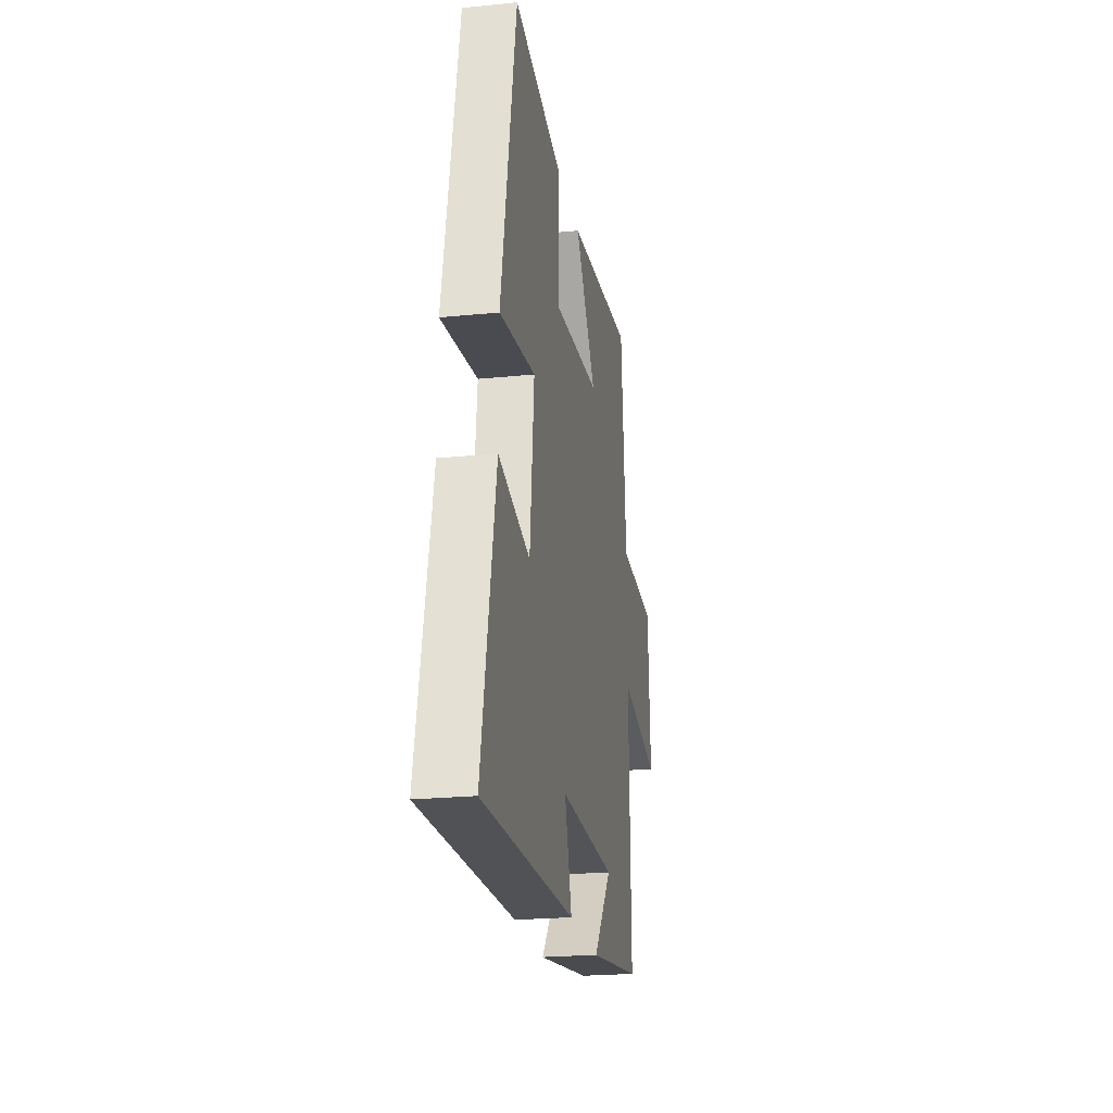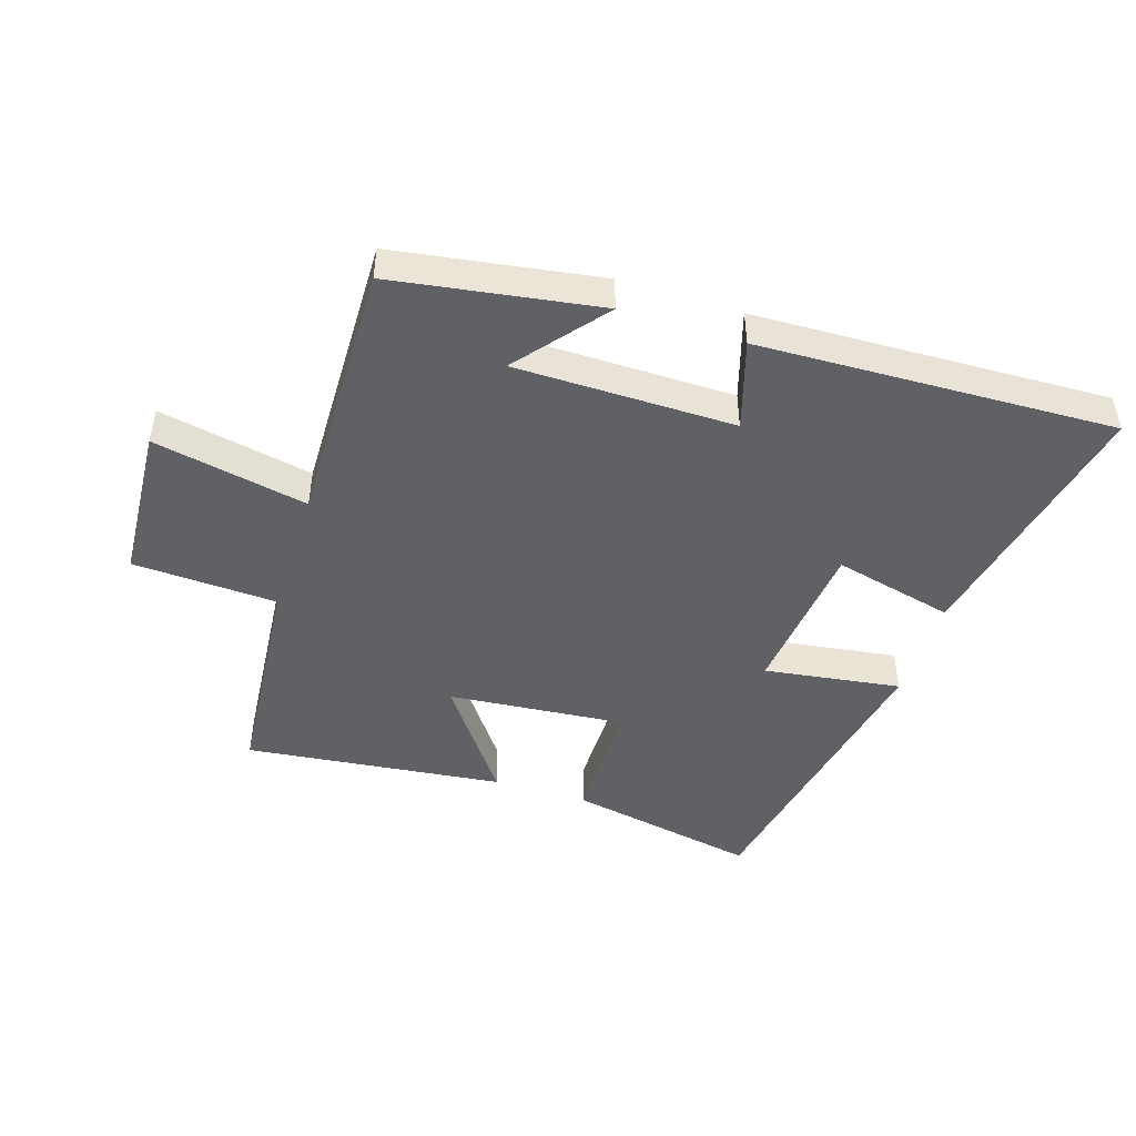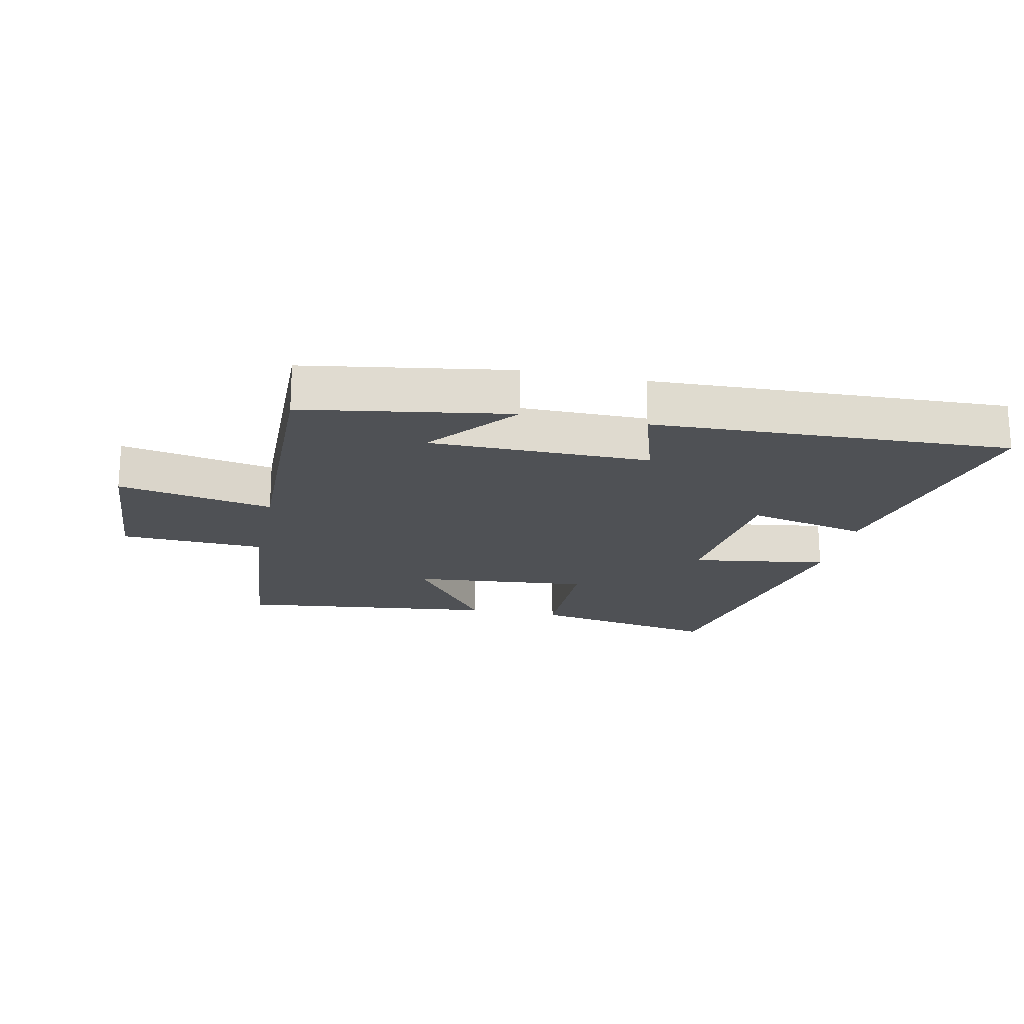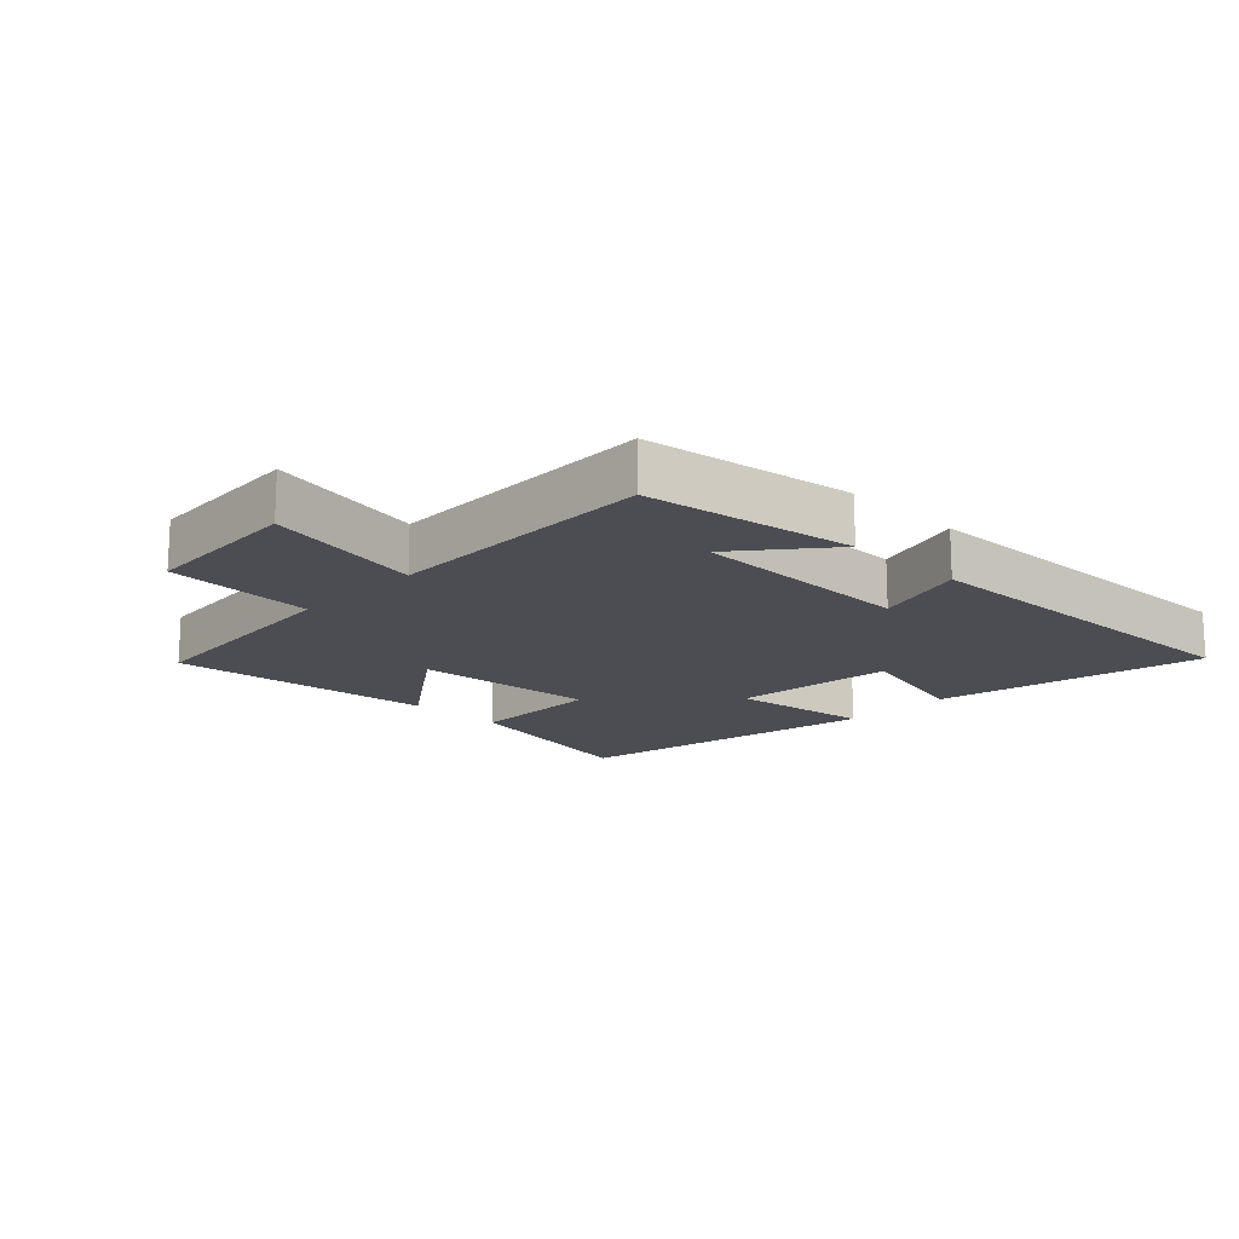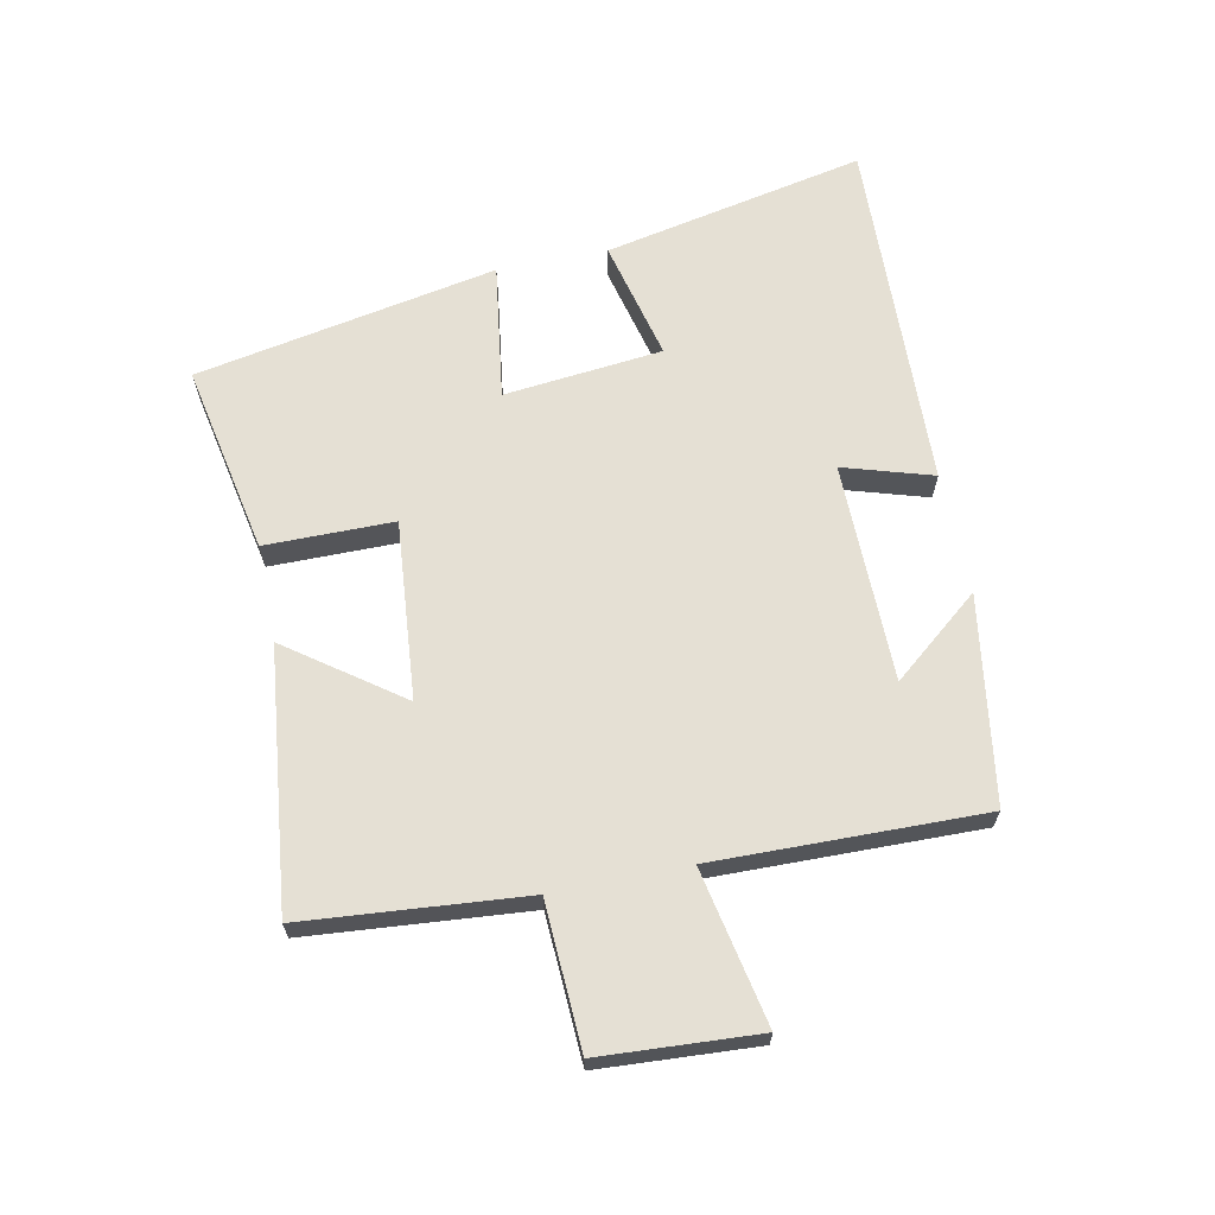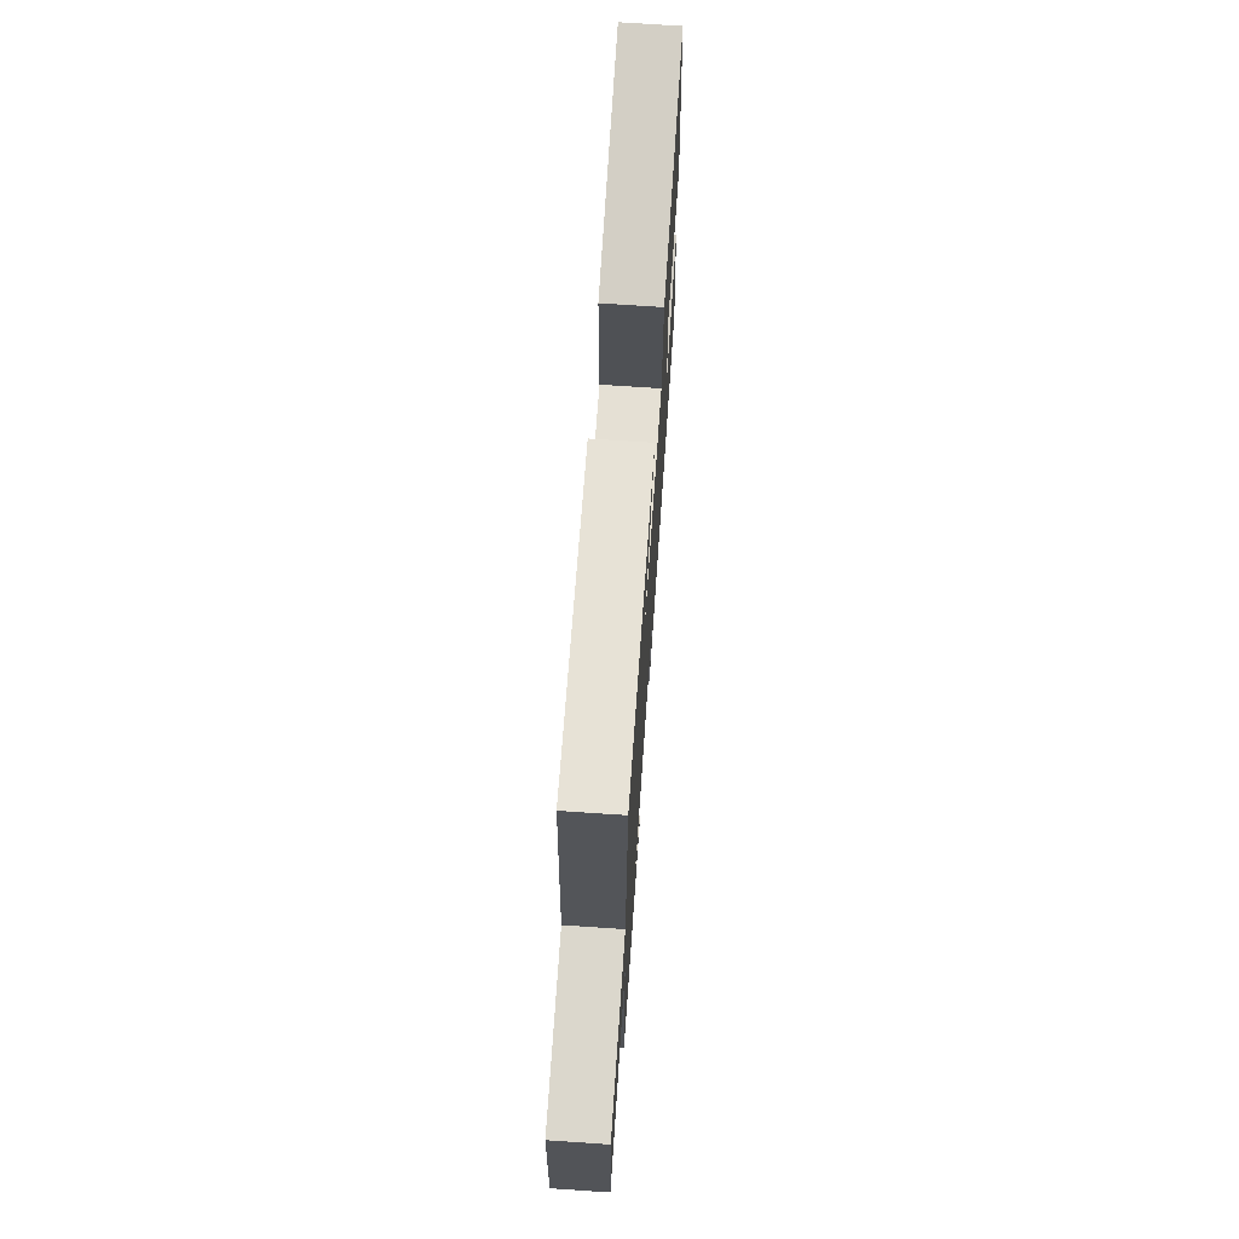
<metadata>
{"format":"obj","ext":"obj","renderer":"f3d","projection":"perspective","resolution":1024,"background":"white","views":[{"elev":-22.8,"azim":-80.2,"up":"+Z"},{"elev":-46.6,"azim":162.2,"up":"+Y"},{"elev":-19.5,"azim":168.1,"up":"+Y"},{"elev":-16.4,"azim":135.6,"up":"+Y"},{"elev":65.3,"azim":78.4,"up":"+Y"},{"elev":70.5,"azim":93.9,"up":"+Z"}]}
</metadata>
<code>
v 0.469 0.07 0.548
v 0.5 0.07 0.195
v 0.732 0.07 0.184
v 0.748 0.07 -0.068
v 0.5 0.07 -0.019
v 0.509 0.07 -0.448
v 0.179 0.07 -0.5
v 0.293 0.07 -0.359
v -0.059 0.07 -0.357
v -0.015 0.07 -0.5
v -0.586 0.07 -0.521
v -0.5 0.07 -0.101
v -0.306 0.07 -0.147
v -0.28 0.07 0.107
v -0.5 0.07 0.075
v -0.408 0.07 0.559
v -0.102 0.07 0.5
v -0.101 0.07 0.294
v 0.185 0.07 0.32
v 0.054 0.07 0.5
v 0.469 0 0.548
v 0.5 0 0.195
v 0.732 0 0.184
v 0.748 0 -0.068
v 0.5 0 -0.019
v 0.509 0 -0.448
v 0.179 0 -0.5
v 0.293 0 -0.359
v -0.059 0 -0.357
v -0.015 0 -0.5
v -0.586 0 -0.521
v -0.5 0 -0.101
v -0.306 0 -0.147
v -0.28 0 0.107
v -0.5 0 0.075
v -0.408 0 0.559
v -0.102 0 0.5
v -0.101 0 0.294
v 0.185 0 0.32
v 0.054 0 0.5
f 19 20 1 2
f 18 19 2
f 16 17 18
f 15 16 18
f 14 15 18
f 13 14 18 2
f 11 12 13
f 10 11 13
f 9 10 13
f 8 9 13 2
f 6 7 8
f 5 6 8
f 5 8 2
f 2 3 4 5
f 22 21 40 39
f 22 39 38
f 38 37 36
f 38 36 35
f 38 35 34
f 22 38 34 33
f 33 32 31
f 33 31 30
f 33 30 29
f 22 33 29 28
f 28 27 26
f 28 26 25
f 22 28 25
f 25 24 23 22
f 1 21 22 2
f 2 22 23 3
f 3 23 24 4
f 4 24 25 5
f 5 25 26 6
f 6 26 27 7
f 7 27 28 8
f 8 28 29 9
f 9 29 30 10
f 10 30 31 11
f 11 31 32 12
f 12 32 33 13
f 13 33 34 14
f 14 34 35 15
f 15 35 36 16
f 16 36 37 17
f 17 37 38 18
f 18 38 39 19
f 19 39 40 20
f 20 40 21 1

</code>
